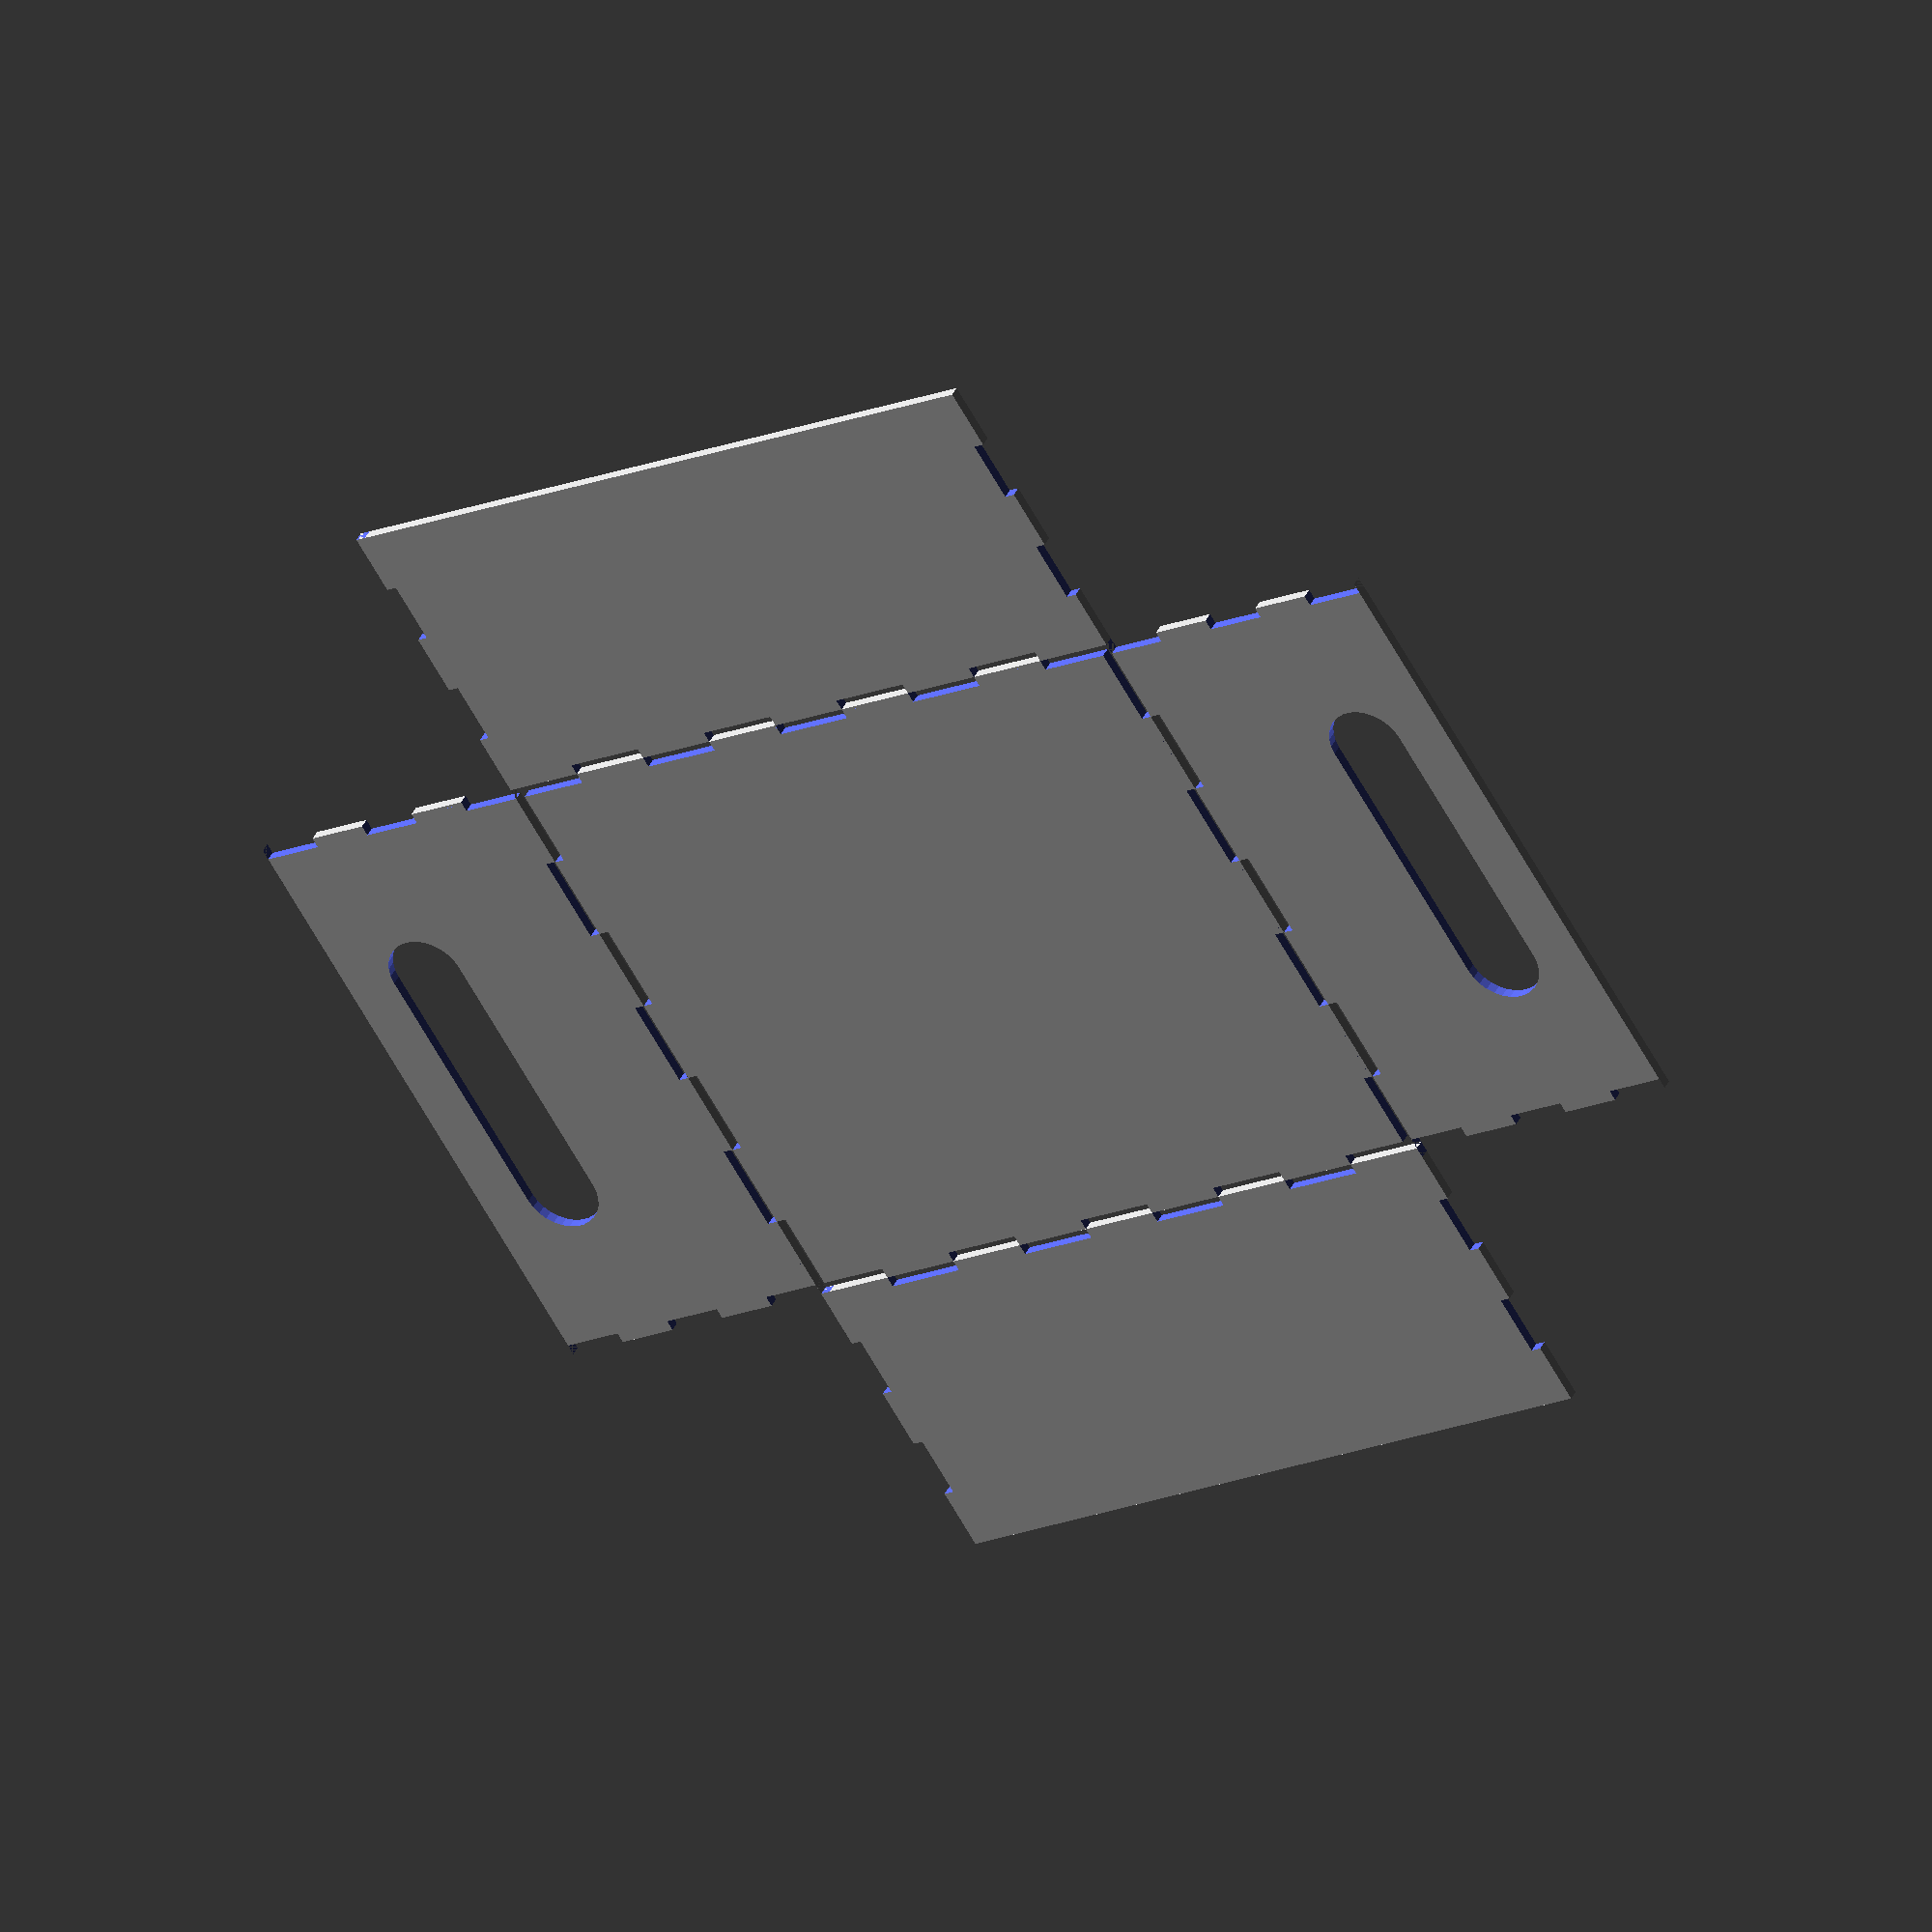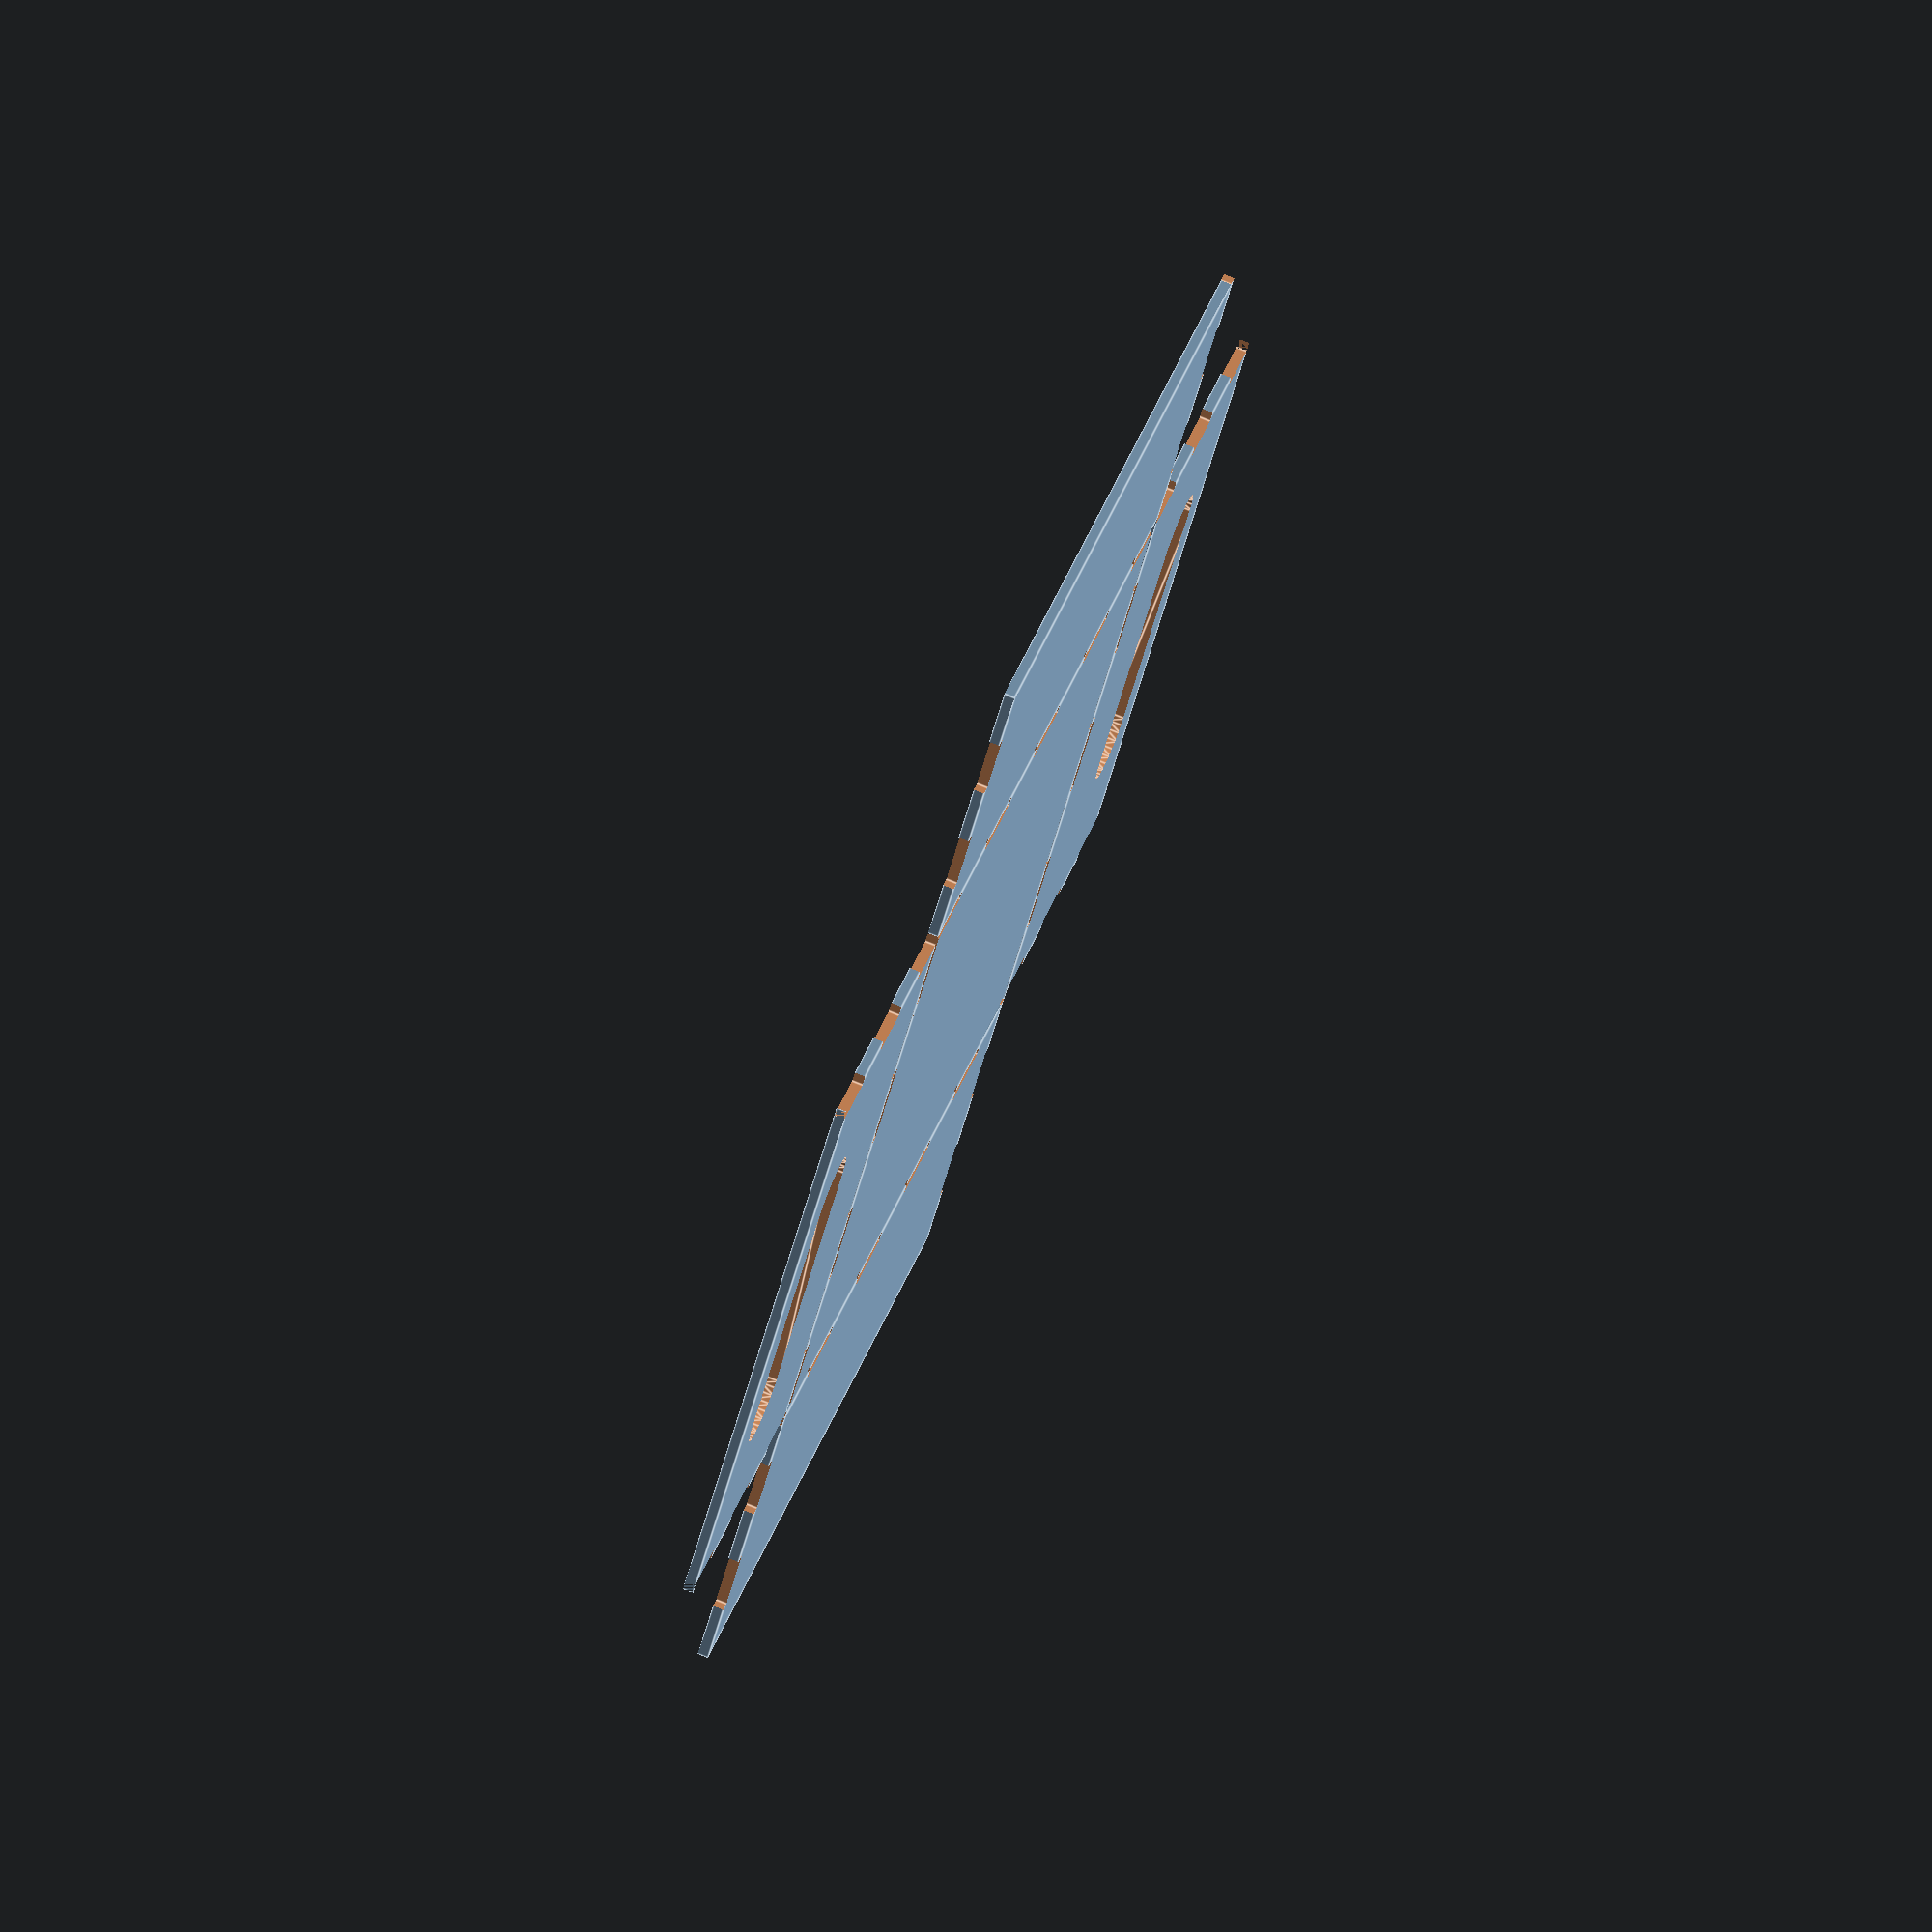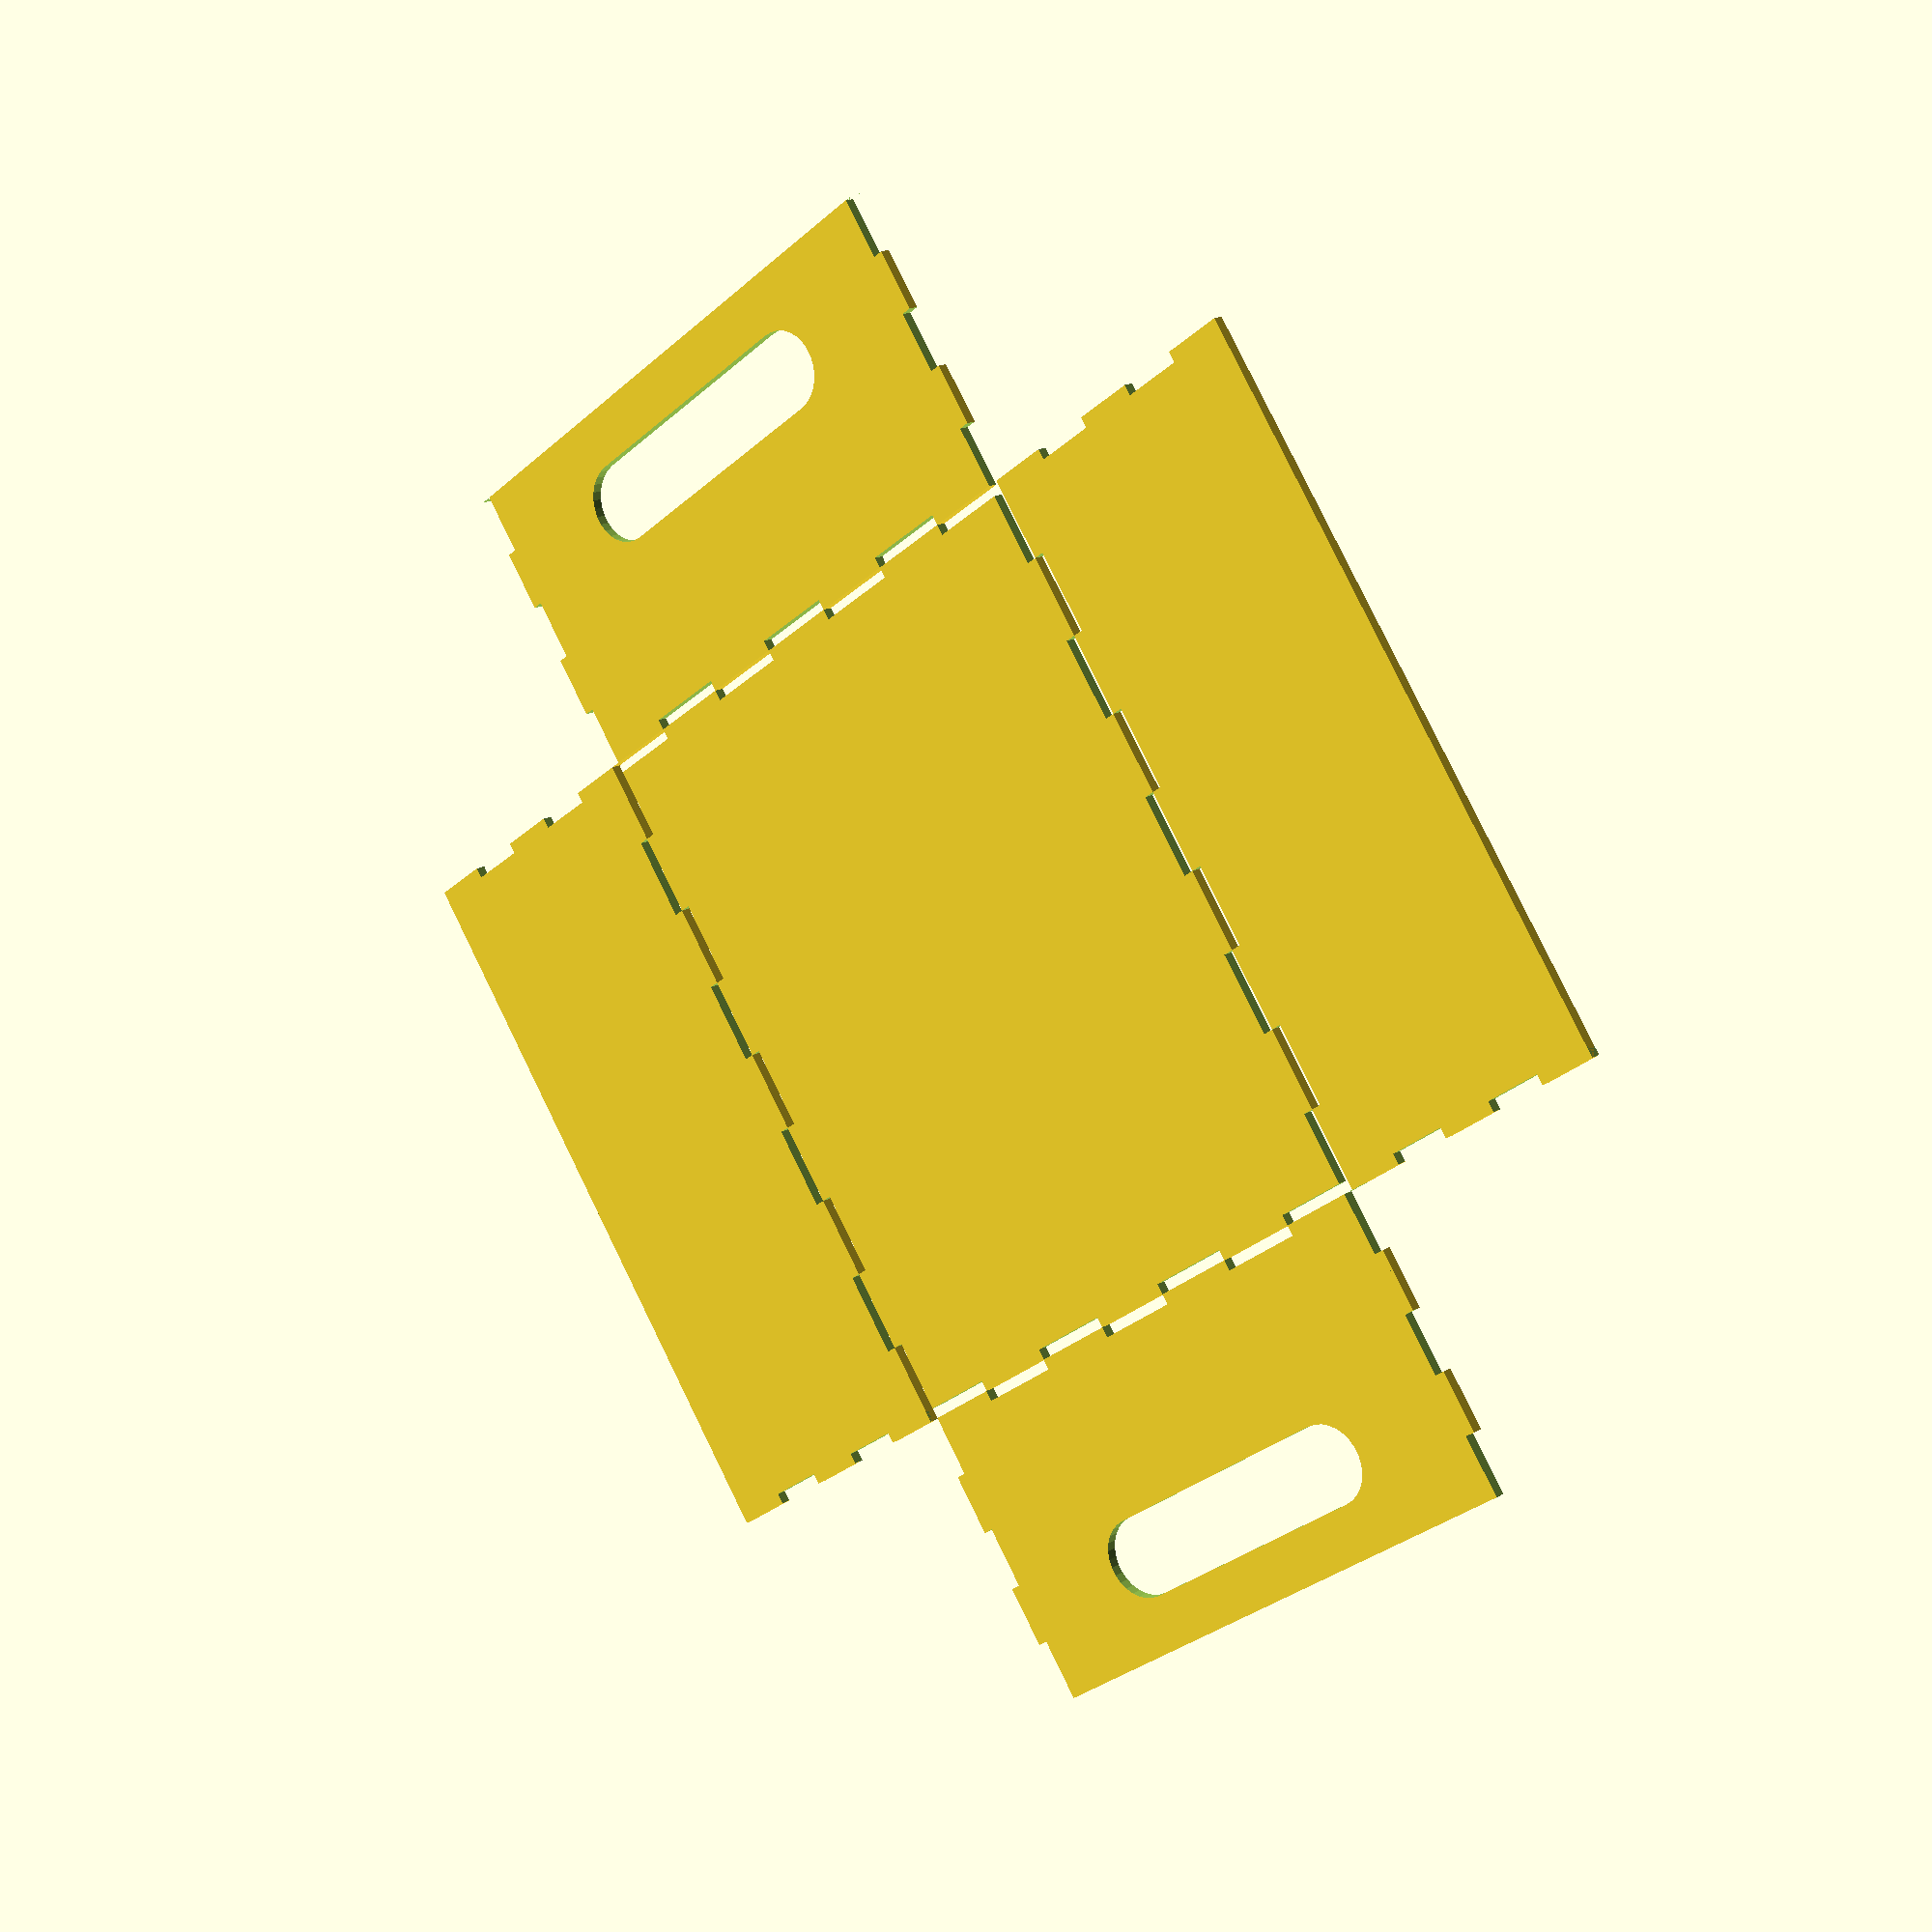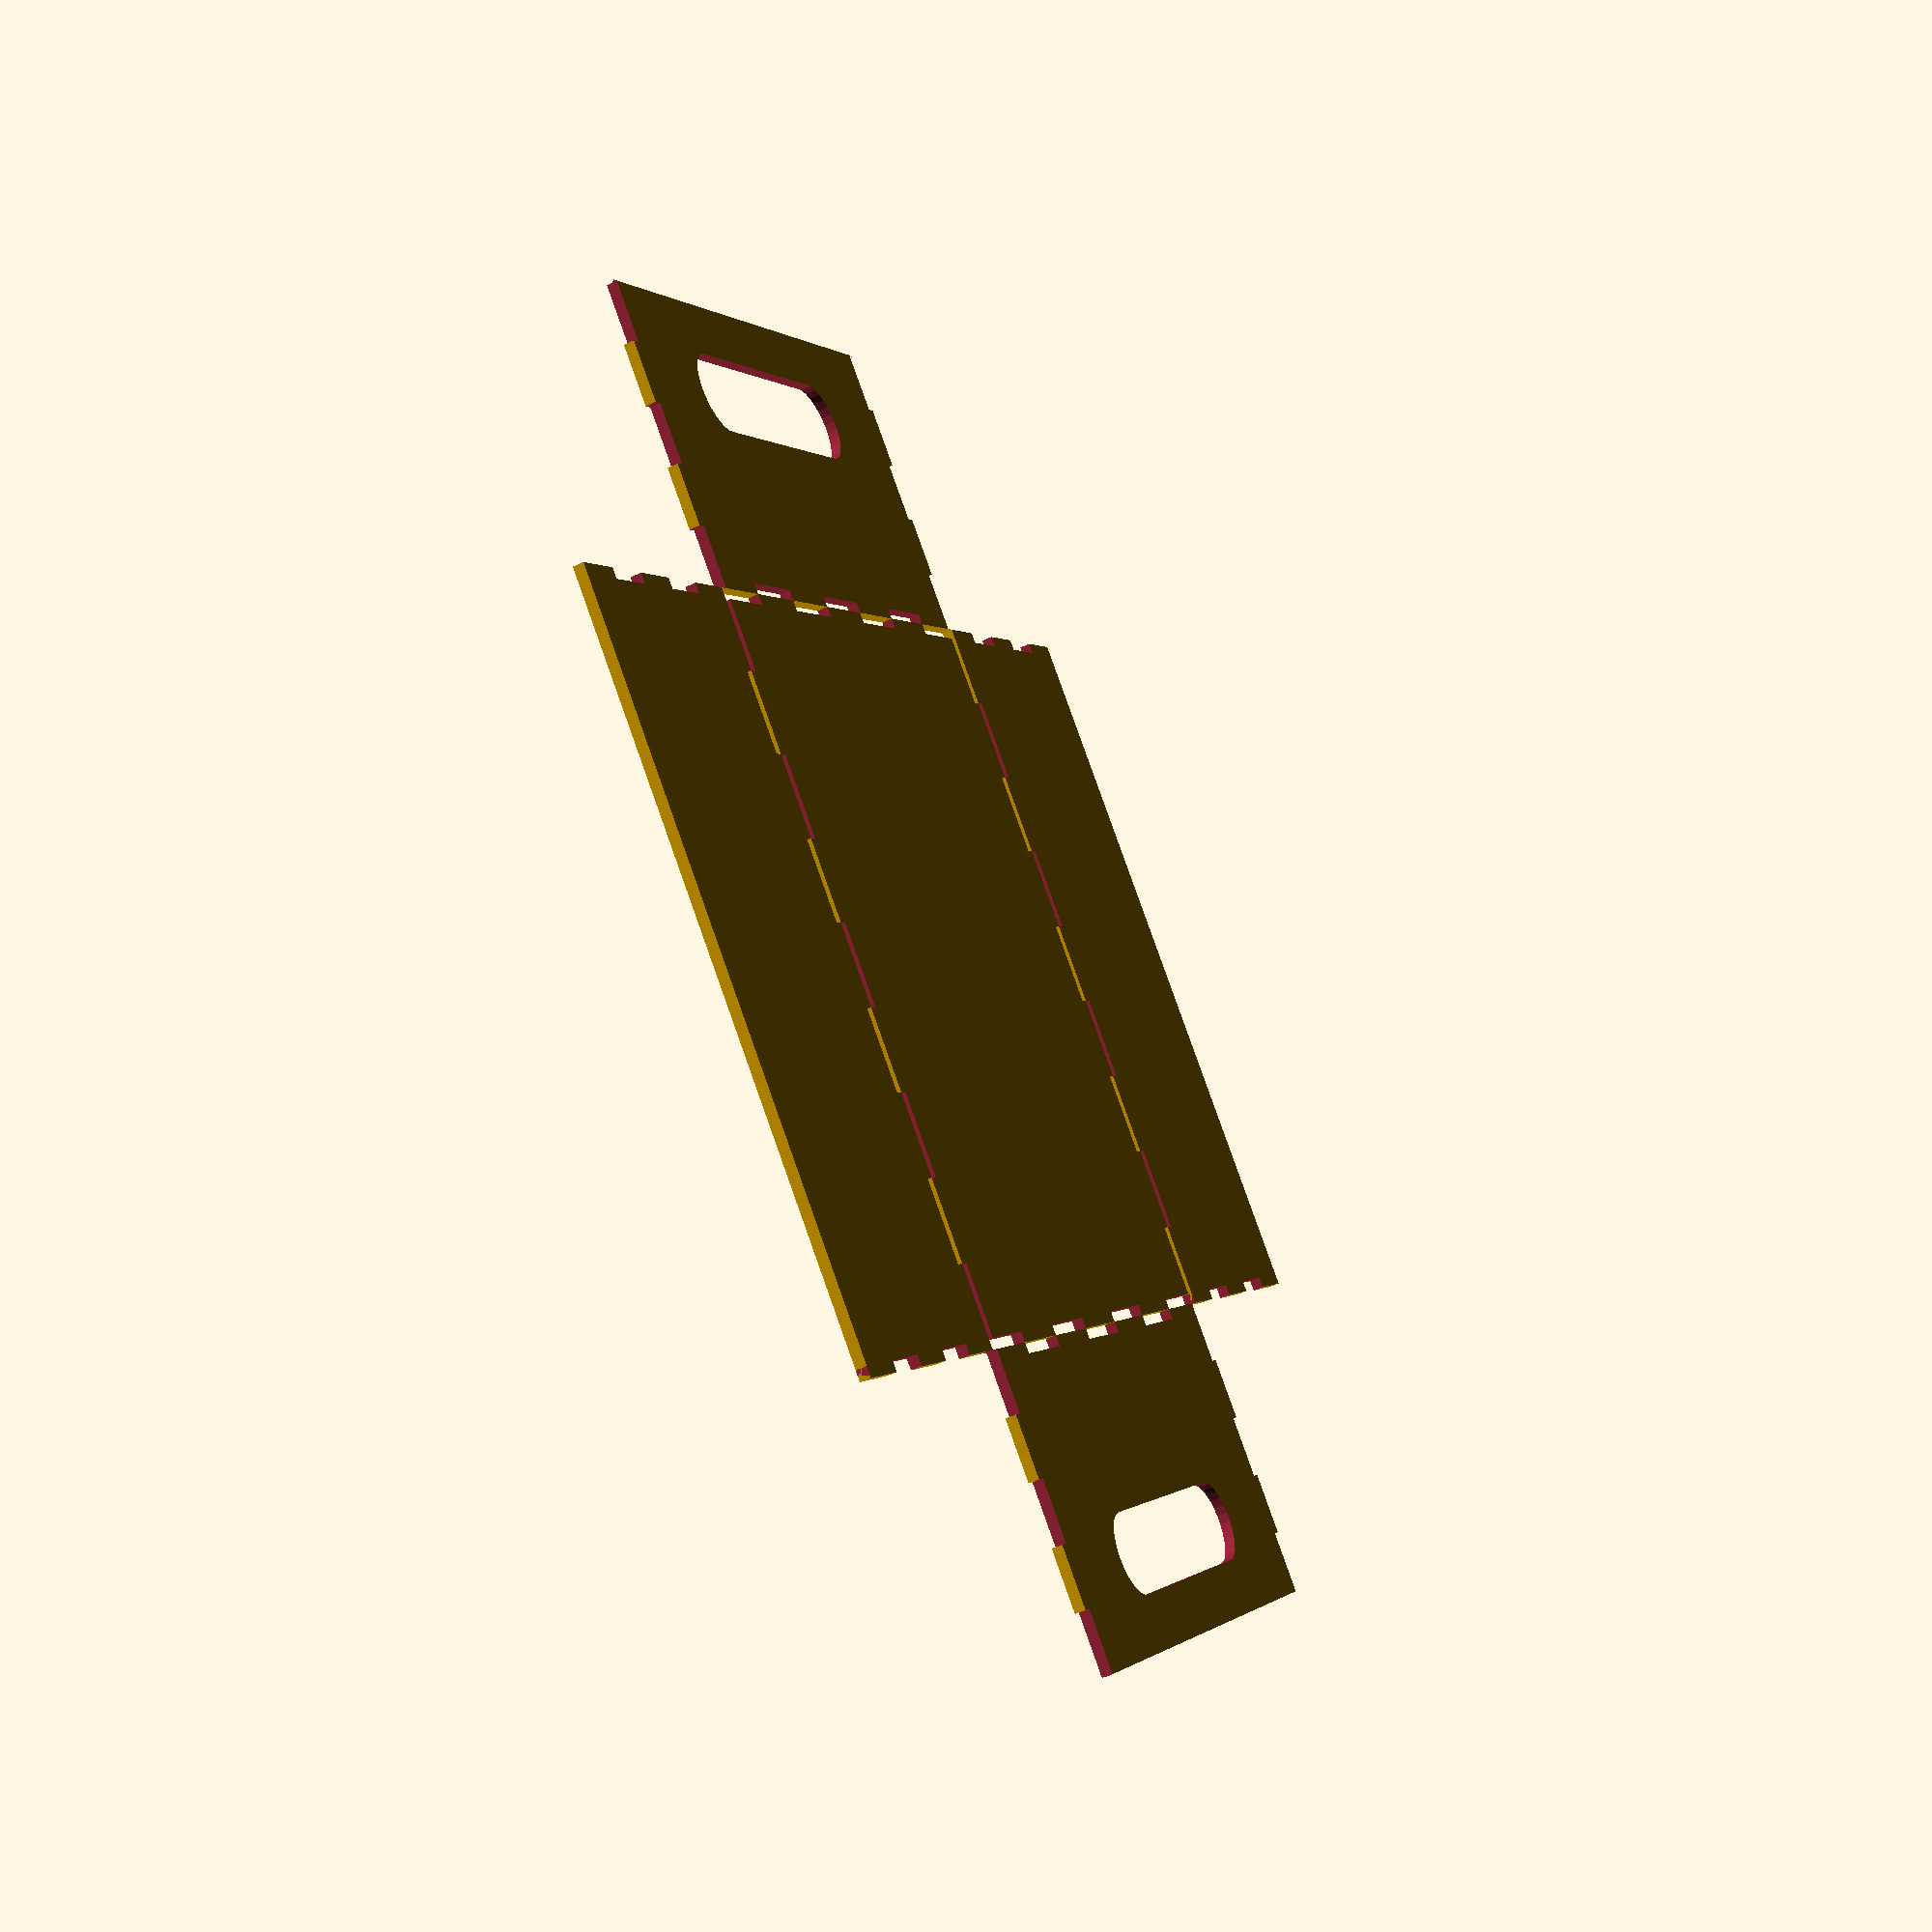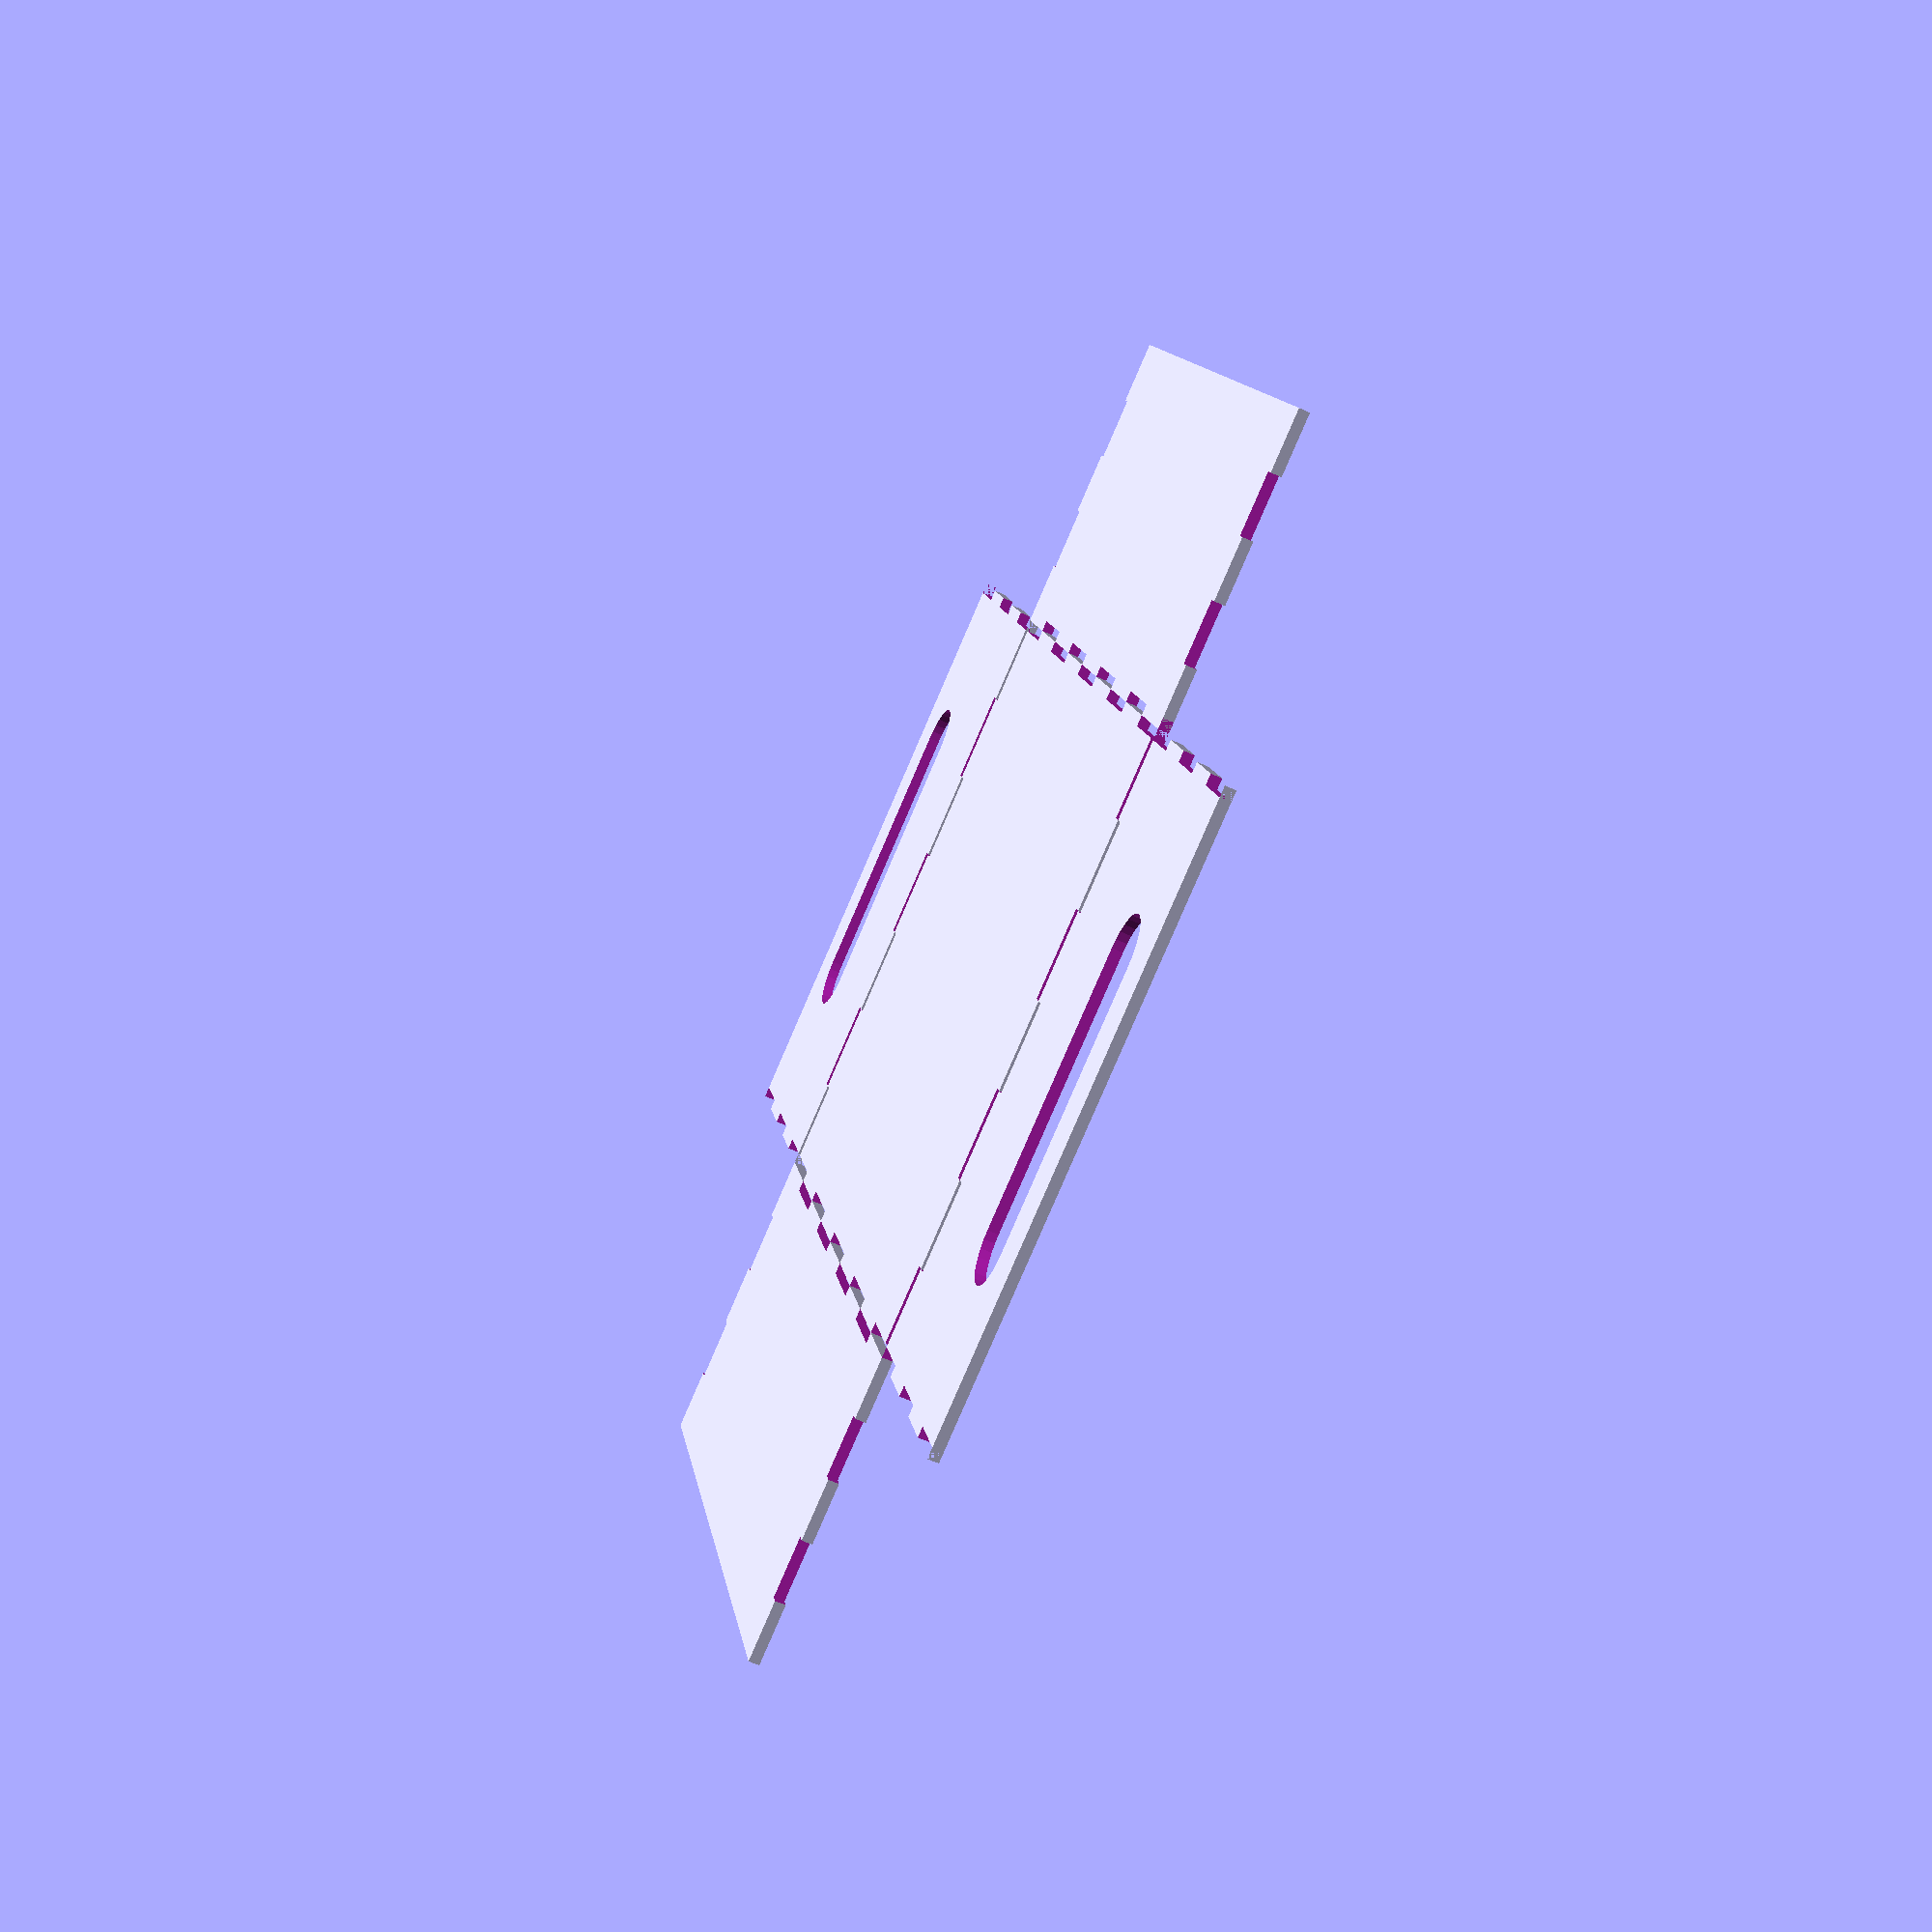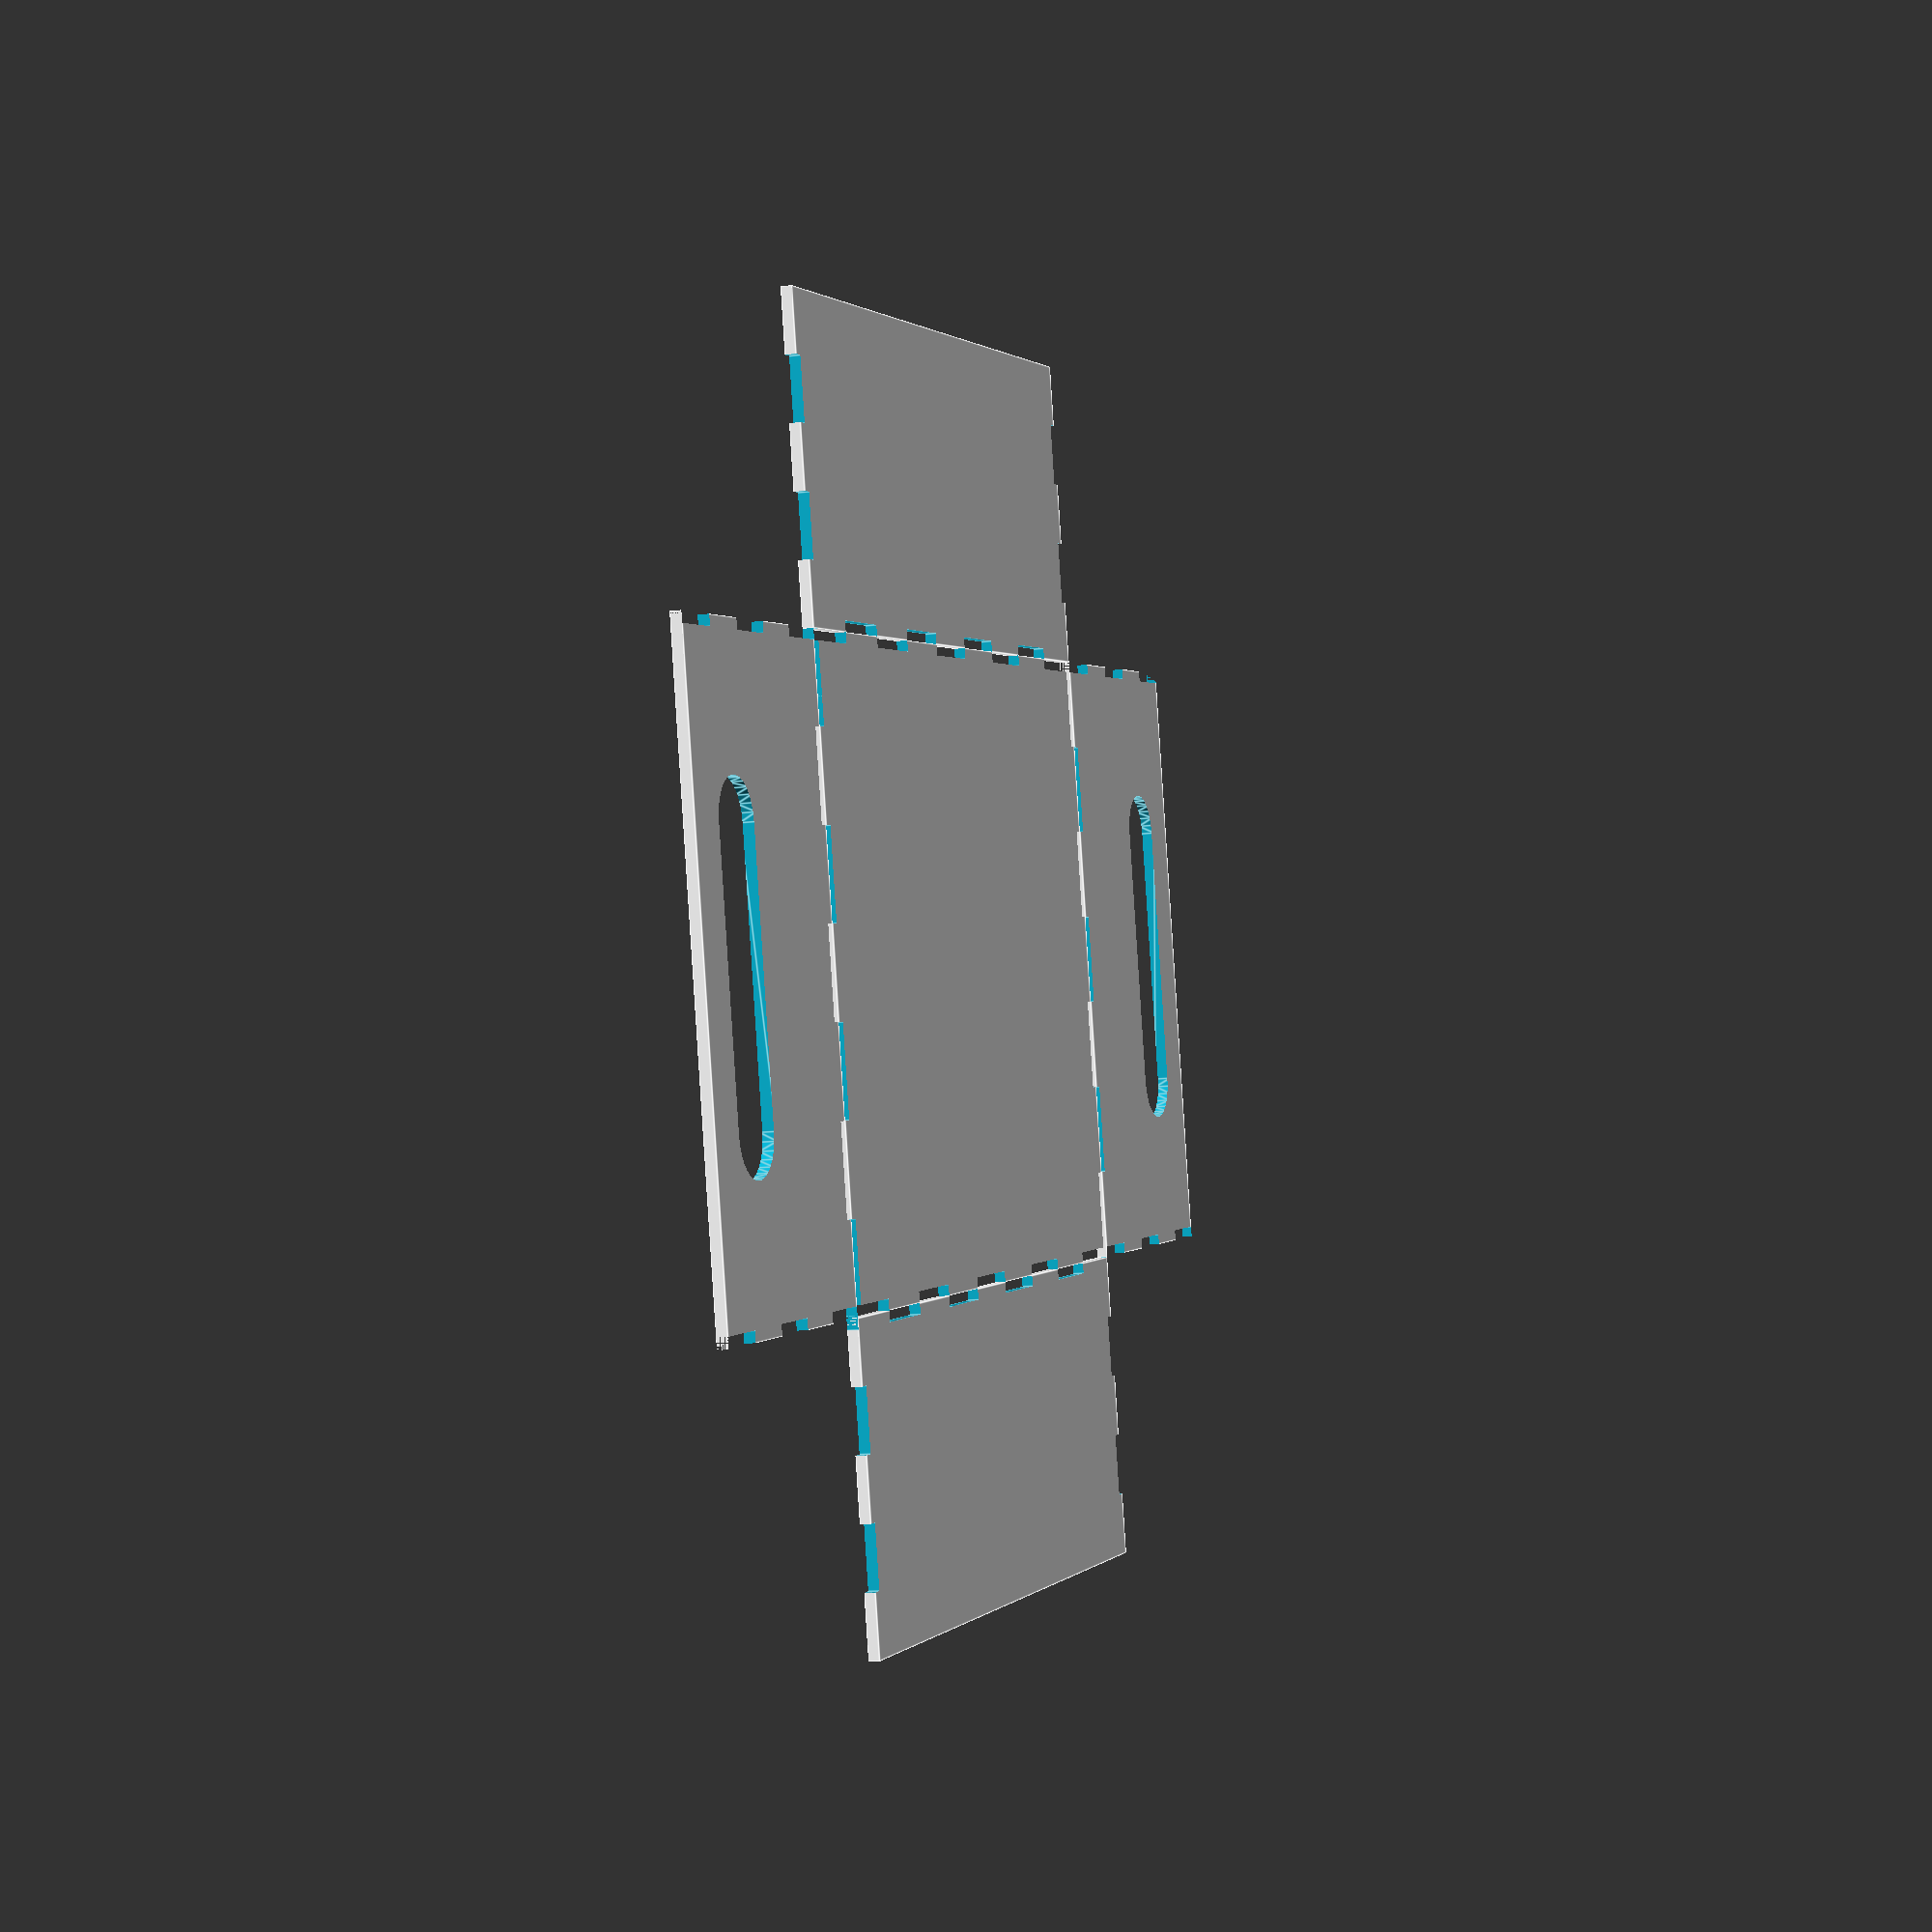
<openscad>

thickness = 4;
innerMargin = 5;

width = (558 - innerMargin)/2;
length = (468 - innerMargin)/2;
height = 230/2;

teethW = 9;
teethL = 7;
teethH = 5;

handleR = 15;
handleL = 100;
handleThickness = 20;

// test wall
//wall(width, length, thickness, [5, 7, 9, 11], [0, 0, 0, 0]);

tolerance = 0.0;

//assembled = true;
assembled = false;

box();

module box()
{
	angle = assembled?90:0;

	bottom();
	right(angle);
	left(angle);
	rear(angle);
	front(angle);
}

module bottom()
{
	wall(width, length, thickness, [teethW, teethL, teethW, teethL], [0, 0, 0, 0]);
}

module right(angle)
{
	translate([width, 0, 0])
	rotate([0, -1*angle, 0])
	difference()
	{
		wall(height, length, thickness, [teethH, teethL, teethH, 0], [0, 1, 0, 0]);
		hull()
		{
			for(i = [-1:2:1])
			translate([height - handleThickness - handleR, length/2 + handleL/2*i, -1])
			cylinder(r = handleR, h = thickness + 2);
		}
	}
}

module left(angle)
{
	rotate([0, angle, 0])
	translate([-height, 0, 0])
	difference()
	{
		wall(height, length, thickness, [teethH, 0, teethH, teethL], [0, 1, 0, 1]);
		hull()
		{
			for(i = [-1:2:1])
			translate([handleThickness + handleR, length/2 + handleL/2*i, -1])
			cylinder(r = handleR, h = thickness + 2);
		}
	}
}

module front(angle)
{
	rotate([-1*angle, 0, 0])
	translate([0, -height, 0])
	wall(width, height, thickness, [0, teethH, teethW, teethH], [0, 1, 1, 1]);
}

module rear(angle)
{
	translate([0, length, 0])
	rotate([angle, 0, 0])
	wall(width, height, thickness, [teethW, teethH, 0, teethH], [1, 1, 0, 1]);
}

// conf - 4 values showing number of teeth, 0 - teeth are not cut
module wall(x, y, thickness, teethConf, teethOddity)
{
	difference()
	{
		cube([x, y, thickness]);

		if(teethConf[0] > 0)
			cutter(x, teethConf[0], thickness, teethOddity[0]==0);

		if(teethConf[1] > 0)
			translate([0, y, 0])
			rotate([0, 0, -90])
			cutter(y, teethConf[1], thickness, teethOddity[1]==0);

		if(teethConf[2] > 0)
			translate([x, y, 0])
			rotate([0, 0, -180])
			cutter(x, teethConf[2], thickness, teethOddity[2]==0);

		if(teethConf[3] > 0)
			translate([x, 0, 0])
			rotate([0, 0, -270])
			cutter(y, teethConf[3], thickness, teethOddity[3]==0);
	}
}

module cutter(length, count, thickness, odd = true)
{
	for(i = [0:count])
	{
		if(odd && i%2 == 0)
			translate([i*length/count - tolerance, -1, -1])
			cube([length/count + tolerance*2, thickness+1, thickness+2]);
		if(!odd && i%2 != 0)
			translate([i*length/count - tolerance, -1, -1])
			cube([length/count + tolerance*2, thickness+1, thickness+2]);
	}
}



</openscad>
<views>
elev=140.2 azim=211.9 roll=336.6 proj=o view=wireframe
elev=103.0 azim=219.9 roll=248.0 proj=o view=edges
elev=163.9 azim=55.0 roll=140.0 proj=p view=solid
elev=48.3 azim=314.8 roll=118.4 proj=p view=wireframe
elev=60.6 azim=250.5 roll=65.1 proj=p view=solid
elev=190.6 azim=169.0 roll=250.4 proj=p view=edges
</views>
